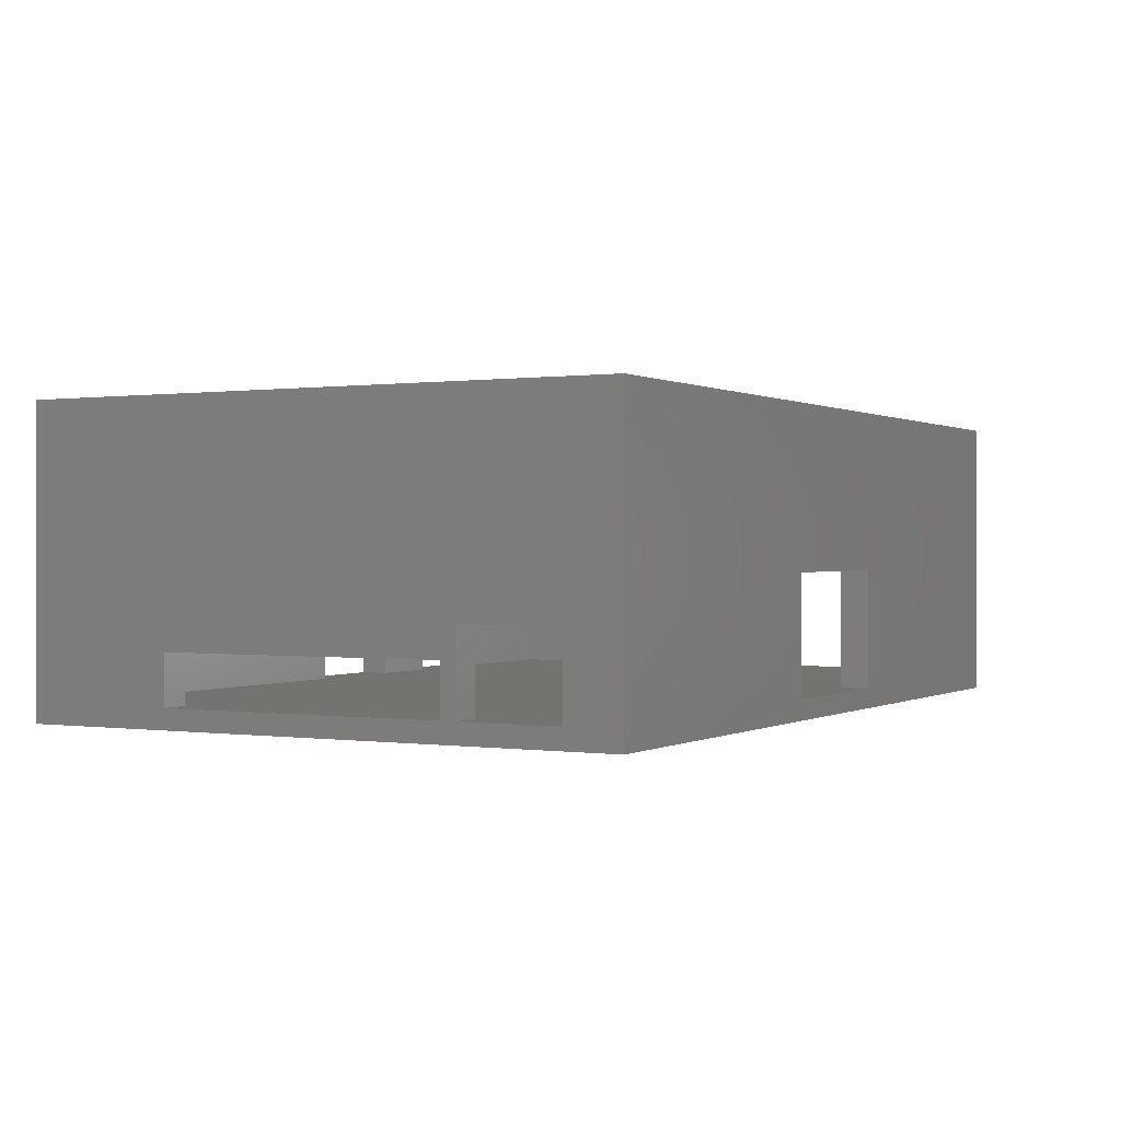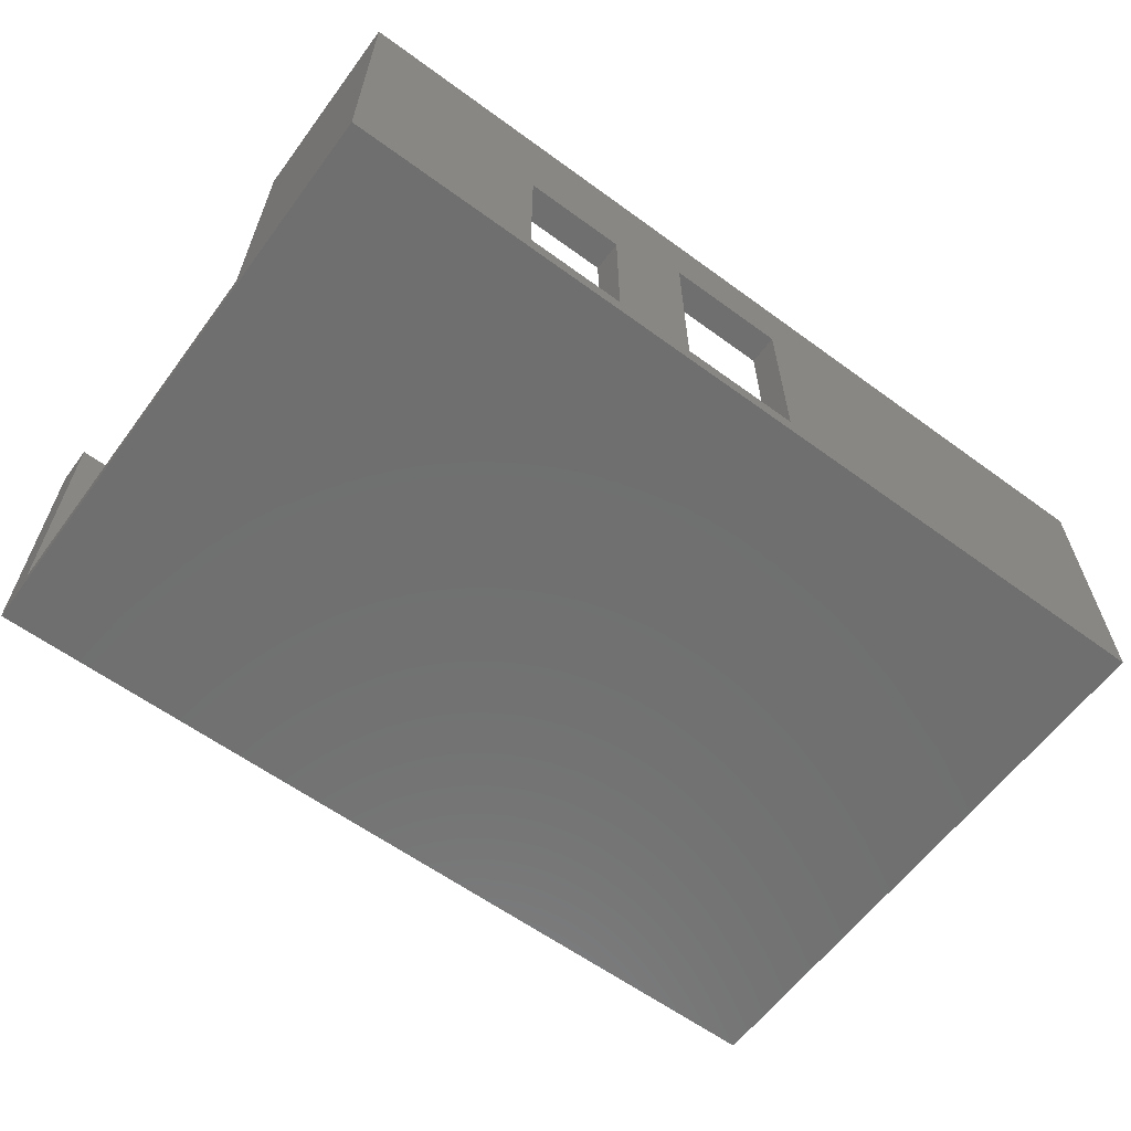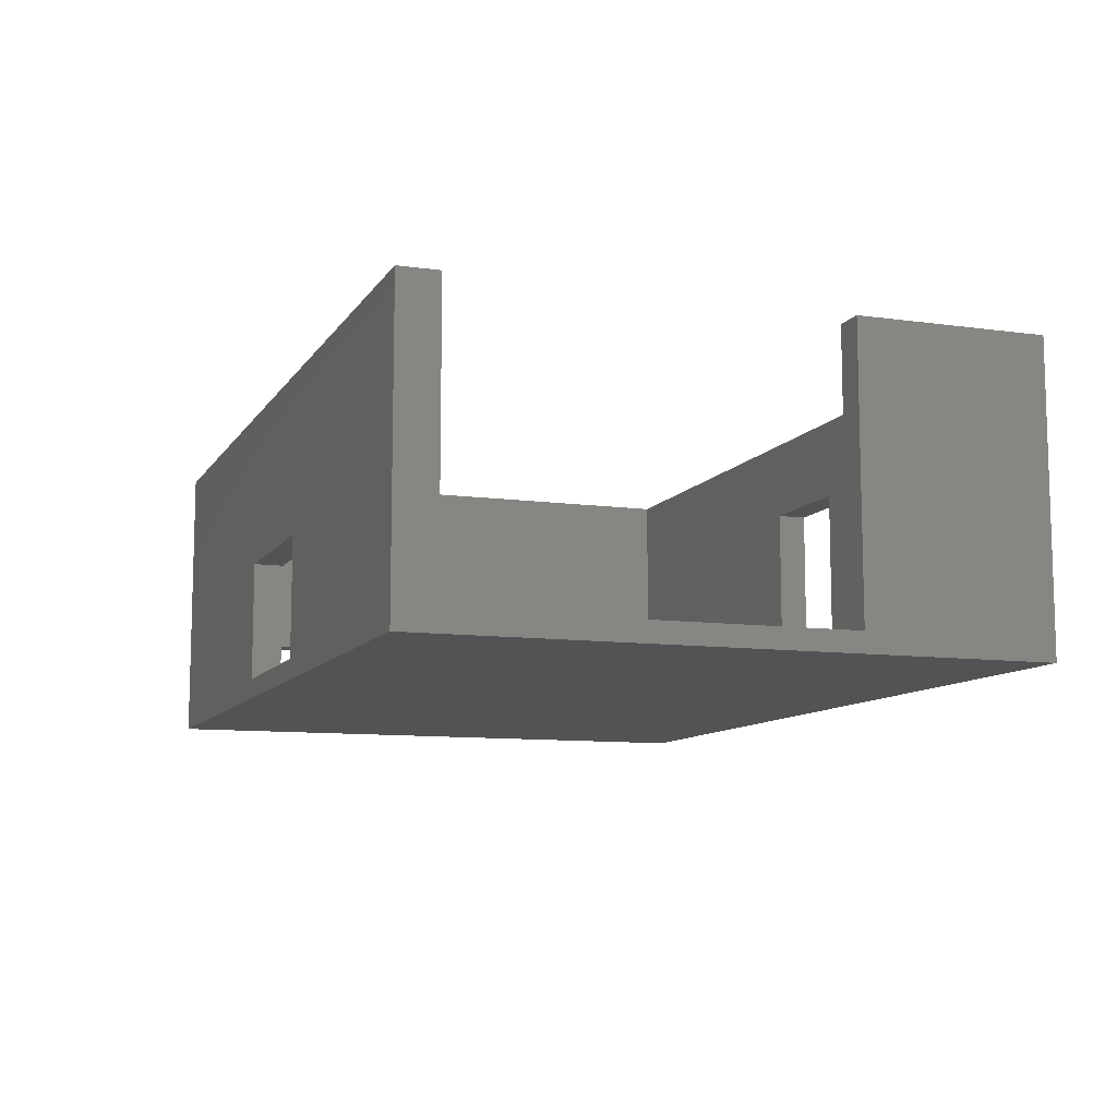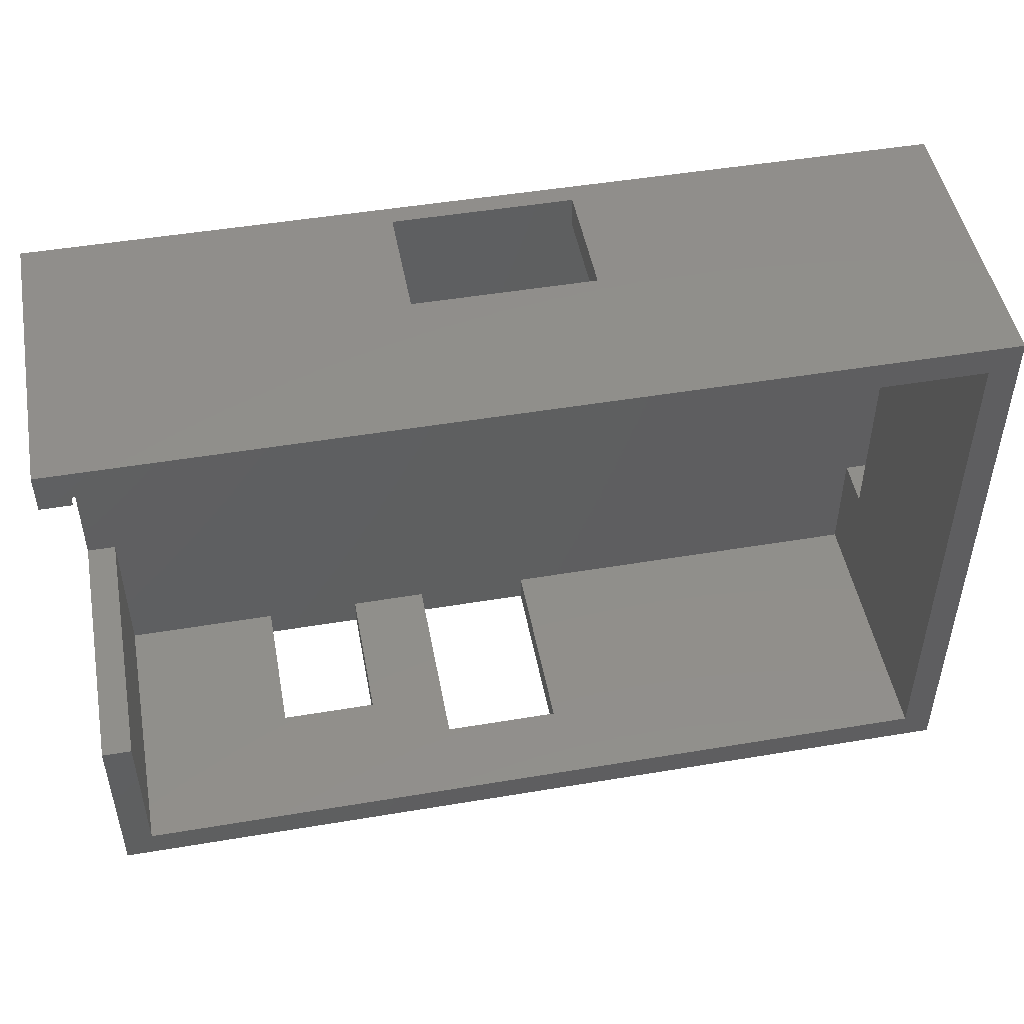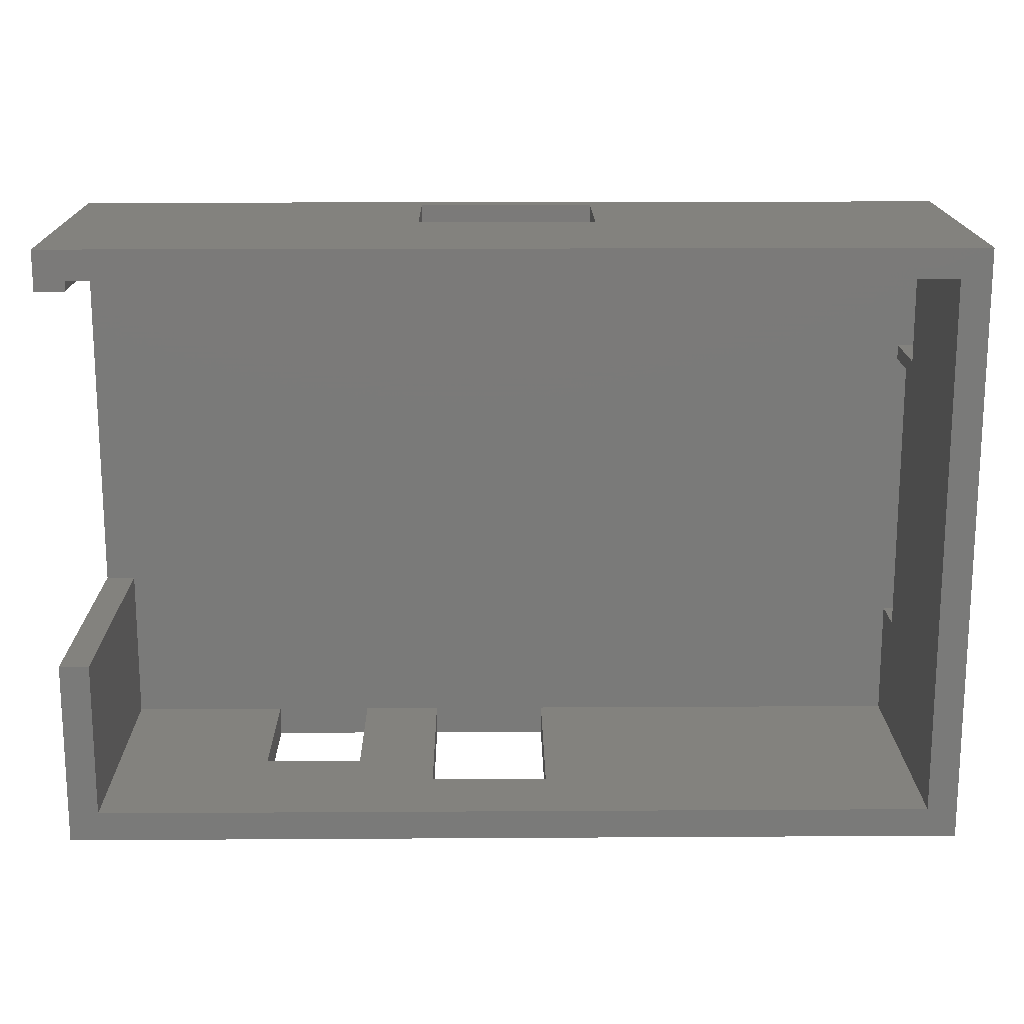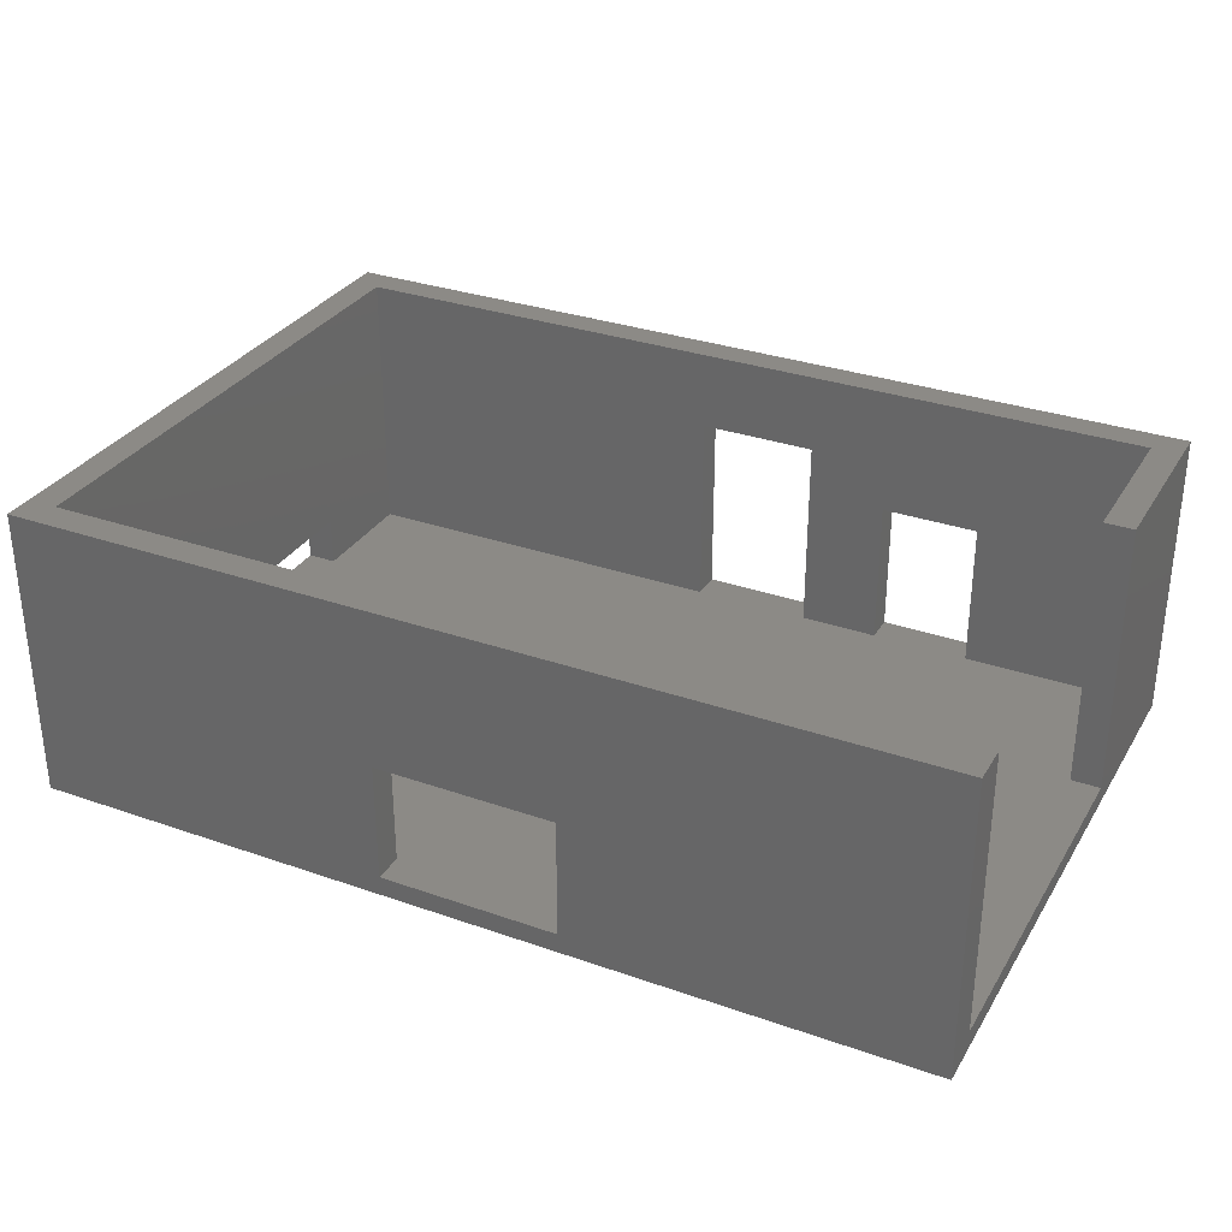
<metadata>
{"format":"stl","ext":"stl","renderer":"f3d","projection":"perspective","resolution":1024,"background":"white","views":[{"elev":0.3,"azim":118.6,"up":"+Z"},{"elev":-61.3,"azim":-36.6,"up":"+Z"},{"elev":-9.8,"azim":-109.8,"up":"+Z"},{"elev":48.6,"azim":-10.6,"up":"+Y"},{"elev":16.8,"azim":-0.7,"up":"+Y"},{"elev":31.5,"azim":-153.6,"up":"+Z"}]}
</metadata>
<code>
# stl→obj: 64 verts, 144 faces
v 0 57 30
v 0 61 0
v 0 57 2
v 0 0 0
v 0 0 30
v 0 19 2
v 0 61 30
v 0 19 30
v 19 0 2
v 91 0 0
v 29 0 2
v 37 0 2
v 37 0 22
v 29 0 17
v 19 0 17
v 49 0 22
v 49 0 2
v 91 0 30
v 91 61 0
v 54 61 14
v 54 61 2
v 91 61 30
v 36 61 14
v 36 61 2
v 3 3 30
v 88 3 30
v 3 19 30
v 3 58 30
v 88 58 30
v 3 57 30
v 3 57 2
v 29 3 2
v 37 3 2
v 3 19 2
v 3 3 2
v 19 3 2
v 49 3 2
v 88 3 2
v 88 15 2
v 91 15 2
v 88 44 2
v 88 45.5 2
v 91 44 2
v 91 55.5 2
v 88 55.5 2
v 88 58 2
v 91 45.5 2
v 54 58 2
v 36 58 2
v 3 58 2
v 91 44 7
v 91 45.5 10
v 91 15 7
v 91 55.5 10
v 19 3 17
v 29 3 17
v 37 3 22
v 49 3 22
v 36 58 14
v 54 58 14
v 88 44 7
v 88 45.5 10
v 88 55.5 10
v 88 15 7
f 1 2 3
f 4 5 6
f 4 6 2
f 2 1 7
f 6 5 8
f 3 2 6
f 9 4 10
f 11 9 10
f 5 4 9
f 12 13 14
f 5 9 15
f 16 17 10
f 5 15 14
f 12 11 10
f 17 12 10
f 18 5 13
f 18 16 10
f 18 13 16
f 14 13 5
f 14 11 12
f 4 2 10
f 10 2 19
f 20 19 21
f 20 7 22
f 2 7 23
f 2 23 24
f 2 24 19
f 24 21 19
f 19 20 22
f 23 7 20
f 25 5 18
f 26 25 18
f 25 27 8
f 7 28 22
f 7 1 28
f 22 29 18
f 29 26 18
f 8 5 25
f 30 28 1
f 28 29 22
f 31 30 1
f 3 31 1
f 32 33 34
f 34 35 36
f 11 34 36
f 9 11 36
f 11 32 34
f 33 17 34
f 37 38 34
f 12 17 33
f 17 37 34
f 39 40 34
f 38 39 34
f 41 42 34
f 40 43 34
f 43 41 34
f 42 44 34
f 45 46 34
f 47 44 42
f 44 45 34
f 48 21 34
f 46 48 34
f 31 3 34
f 21 49 34
f 21 24 49
f 49 31 34
f 6 34 3
f 49 50 31
f 27 34 8
f 8 34 6
f 40 10 19
f 43 40 19
f 18 10 40
f 51 52 18
f 18 40 53
f 54 44 19
f 18 53 51
f 47 43 19
f 22 18 52
f 22 54 19
f 22 52 54
f 47 52 51
f 44 47 19
f 51 43 47
f 36 55 15
f 9 36 15
f 56 32 14
f 14 32 11
f 56 14 55
f 55 14 15
f 33 57 13
f 12 33 13
f 58 37 16
f 16 37 17
f 58 16 57
f 57 16 13
f 24 23 59
f 49 24 59
f 20 60 23
f 23 60 59
f 20 21 60
f 60 21 48
f 34 27 25
f 35 34 25
f 36 25 55
f 26 38 58
f 26 58 25
f 55 25 56
f 58 57 25
f 56 33 32
f 33 56 57
f 25 36 35
f 58 38 37
f 56 25 57
f 42 61 62
f 29 46 63
f 29 63 26
f 61 26 62
f 63 62 26
f 61 42 41
f 64 26 61
f 26 64 39
f 26 39 38
f 63 46 45
f 29 59 60
f 49 59 28
f 48 46 60
f 46 29 60
f 29 28 59
f 28 50 49
f 50 28 30
f 31 50 30
f 44 54 63
f 45 44 63
f 52 47 62
f 62 47 42
f 43 51 61
f 41 43 61
f 53 40 64
f 64 40 39
f 51 53 61
f 61 53 64
f 54 52 63
f 63 52 62

</code>
